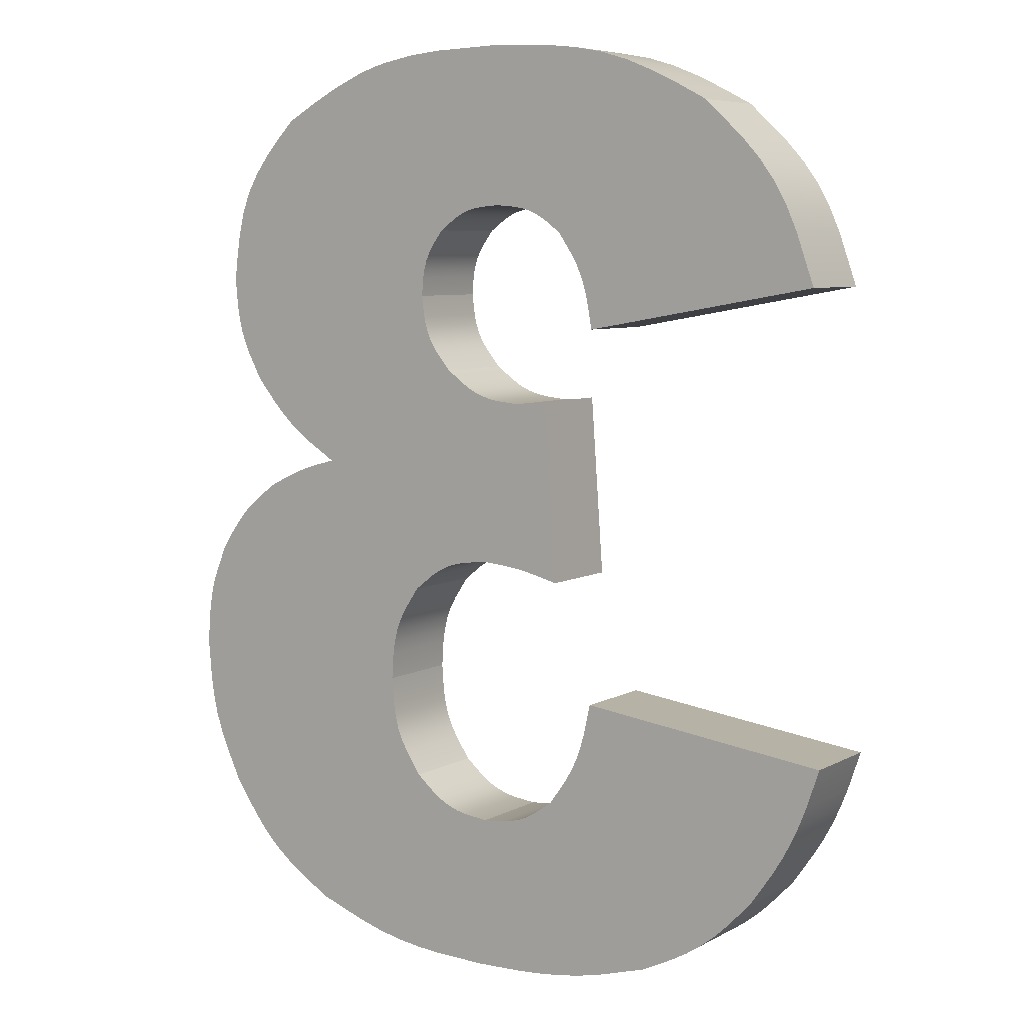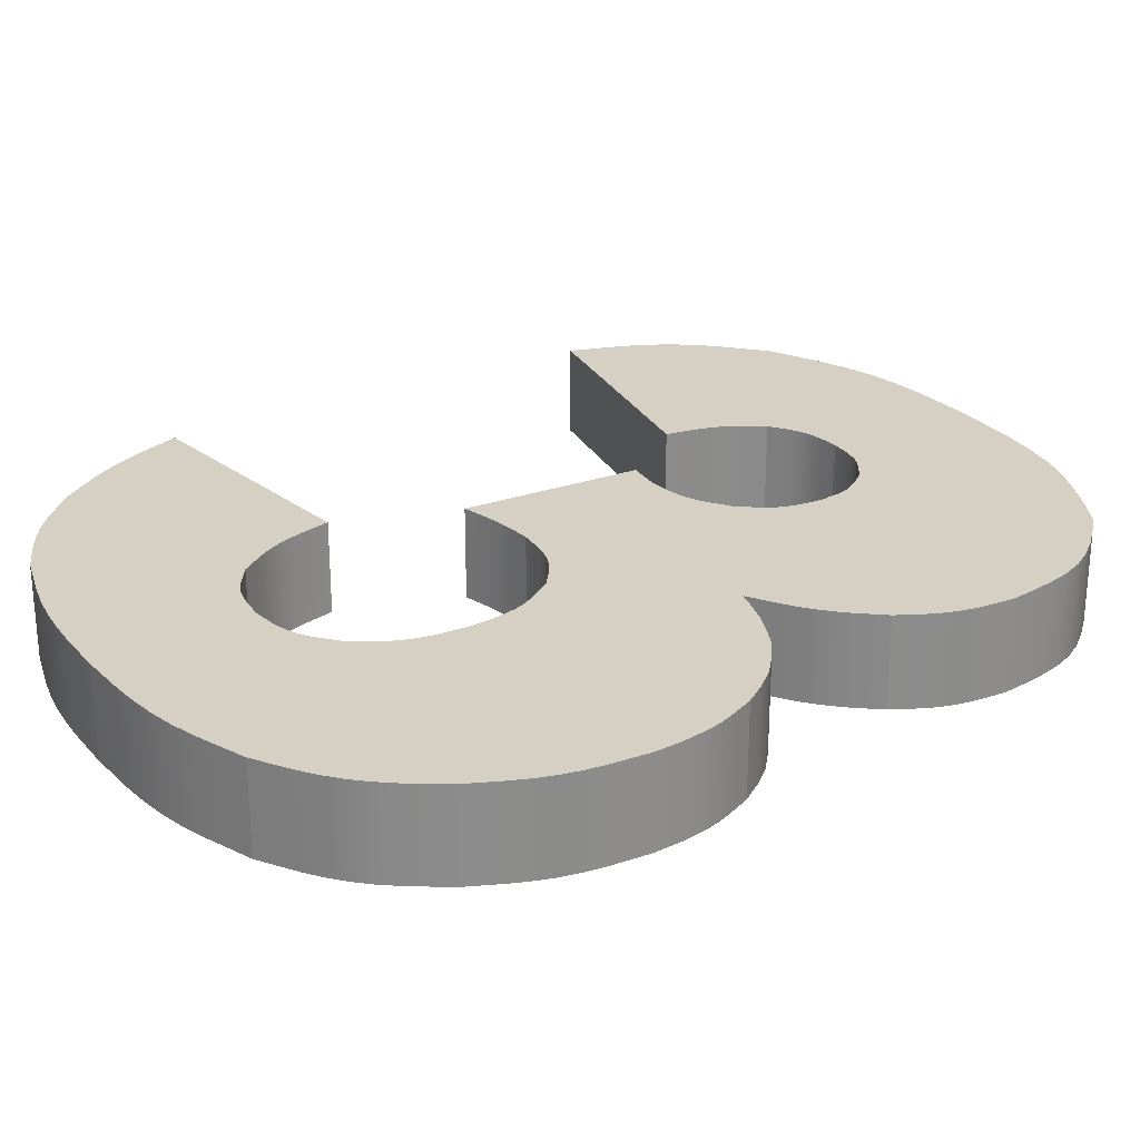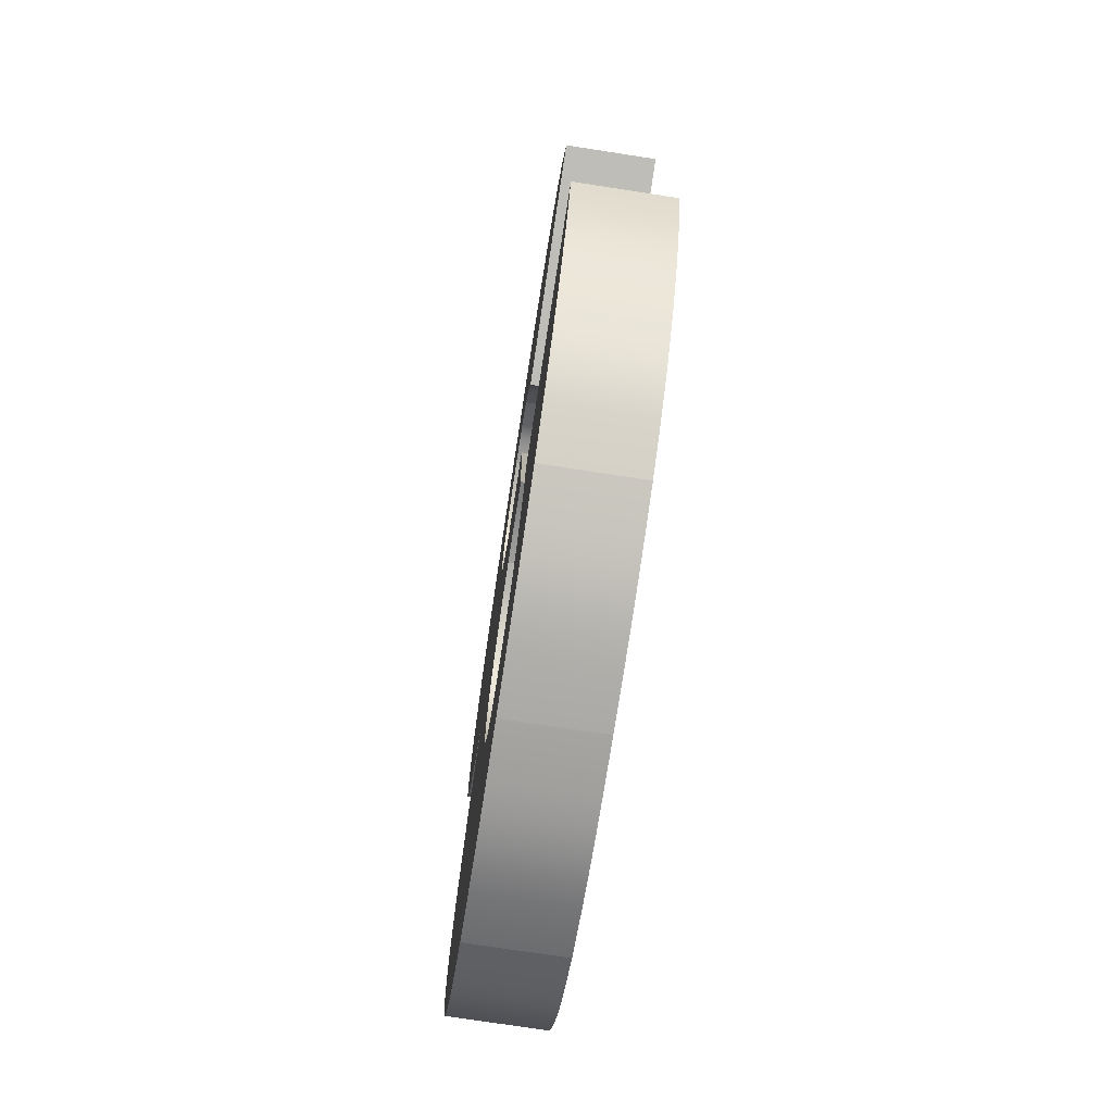
<metadata>
{"format":"obj","ext":"obj","renderer":"f3d","projection":"perspective","resolution":1024,"background":"white","views":[{"elev":6.7,"azim":-146.4,"up":"+Y"},{"elev":26.2,"azim":57.1,"up":"+Z"},{"elev":-75.0,"azim":-98.7,"up":"+Y"}]}
</metadata>
<code>
g 3
v 0.05039 0.007452 0
v 0.05302 0.006982 0
v 0.05302 0.006982 0.001
v 0.05039 0.007452 0.001
v 0.05165 0.009376 0
v 0.05122 0.008974 0
v 0.05102 0.00876 0
v 0.05085 0.008528 0
v 0.05071 0.008277 0
v 0.05059 0.008011 0
v 0.05059 0.008011 0.001
v 0.05071 0.008277 0.001
v 0.05085 0.008528 0.001
v 0.05102 0.00876 0.001
v 0.05122 0.008974 0.001
v 0.05165 0.009376 0.001
v 0.05429 0.01004 0
v 0.05359 0.01001 0
v 0.05325 0.009977 0
v 0.05291 0.009914 0
v 0.05259 0.009816 0
v 0.05227 0.009687 0
v 0.05196 0.009537 0
v 0.05196 0.009537 0.001
v 0.05227 0.009687 0.001
v 0.05259 0.009816 0.001
v 0.05291 0.009914 0.001
v 0.05325 0.009977 0.001
v 0.05359 0.01001 0.001
v 0.05429 0.01004 0.001
v 0.05712 0.009314 0
v 0.05679 0.009498 0
v 0.05646 0.009668 0
v 0.05612 0.009812 0
v 0.05595 0.00987 0
v 0.05577 0.009917 0
v 0.05541 0.009983 0
v 0.05504 0.01002 0
v 0.05504 0.01002 0.001
v 0.05541 0.009983 0.001
v 0.05577 0.009917 0.001
v 0.05595 0.00987 0.001
v 0.05612 0.009812 0.001
v 0.05646 0.009668 0.001
v 0.05679 0.009498 0.001
v 0.05712 0.009314 0.001
v 0.05799 0.007479 0
v 0.05796 0.007746 0
v 0.05792 0.008008 0
v 0.05786 0.008261 0
v 0.05777 0.008499 0
v 0.05764 0.008719 0
v 0.05749 0.008925 0
v 0.05731 0.009122 0
v 0.05731 0.009122 0.001
v 0.05749 0.008925 0.001
v 0.05764 0.008719 0.001
v 0.05777 0.008499 0.001
v 0.05786 0.008261 0.001
v 0.05792 0.008008 0.001
v 0.05796 0.007746 0.001
v 0.05799 0.007479 0.001
v 0.05764 0.006306 0
v 0.05779 0.006581 0
v 0.05785 0.006721 0
v 0.0579 0.006866 0
v 0.05794 0.007015 0
v 0.05797 0.007167 0
v 0.05797 0.007167 0.001
v 0.05794 0.007015 0.001
v 0.0579 0.006866 0.001
v 0.05785 0.006721 0.001
v 0.05779 0.006581 0.001
v 0.05764 0.006306 0.001
v 0.05657 0.005385 0
v 0.05687 0.005573 0
v 0.05702 0.005674 0
v 0.05716 0.005783 0
v 0.05729 0.005903 0
v 0.05741 0.006032 0
v 0.05741 0.006032 0.001
v 0.05729 0.005903 0.001
v 0.05716 0.005783 0.001
v 0.05702 0.005674 0.001
v 0.05687 0.005573 0.001
v 0.05657 0.005385 0.001
v 0.05745 0.005051 0
v 0.05724 0.005158 0
v 0.05702 0.005251 0
v 0.0568 0.005324 0
v 0.0568 0.005324 0.001
v 0.05702 0.005251 0.001
v 0.05724 0.005158 0.001
v 0.05745 0.005051 0.001
v 0.05823 0.004243 0
v 0.05807 0.00448 0
v 0.05789 0.004698 0
v 0.05768 0.004884 0
v 0.05768 0.004884 0.001
v 0.05789 0.004698 0.001
v 0.05807 0.00448 0.001
v 0.05823 0.004243 0.001
v 0.0585 0.003046 0
v 0.05849 0.003357 0
v 0.05844 0.003662 0
v 0.0584 0.003811 0
v 0.05835 0.003956 0
v 0.05835 0.003956 0.001
v 0.0584 0.003811 0.001
v 0.05844 0.003662 0.001
v 0.05849 0.003357 0.001
v 0.0585 0.003046 0.001
v 0.05805 0.001371 0
v 0.05824 0.001769 0
v 0.05832 0.001972 0
v 0.05839 0.002178 0
v 0.05843 0.00239 0
v 0.05847 0.002606 0
v 0.05847 0.002606 0.001
v 0.05843 0.00239 0.001
v 0.05839 0.002178 0.001
v 0.05832 0.001972 0.001
v 0.05824 0.001769 0.001
v 0.05805 0.001371 0.001
v 0.05673 0.000136 0
v 0.05712 0.000377 0
v 0.05731 0.000509 0
v 0.05748 0.000655 0
v 0.05764 0.000817 0
v 0.05778 0.000994 0
v 0.05778 0.000994 0.001
v 0.05764 0.000817 0.001
v 0.05748 0.000655 0.001
v 0.05731 0.000509 0.001
v 0.05712 0.000377 0.001
v 0.05673 0.000136 0.001
v 0.05447 -0.000297 0
v 0.05505 -0.000276 0
v 0.05534 -0.000251 0
v 0.05563 -0.00021 0
v 0.05591 -0.000147 0
v 0.05618 -6.4e-05 0
v 0.05618 -6.4e-05 0.001
v 0.05591 -0.000147 0.001
v 0.05563 -0.00021 0.001
v 0.05534 -0.000251 0.001
v 0.05505 -0.000276 0.001
v 0.05447 -0.000297 0.001
v 0.05232 2.4e-05 0
v 0.05285 -0.000128 0
v 0.05311 -0.00019 0
v 0.05338 -0.000237 0
v 0.05365 -0.000266 0
v 0.05392 -0.000284 0
v 0.05392 -0.000284 0.001
v 0.05365 -0.000266 0.001
v 0.05338 -0.000237 0.001
v 0.05311 -0.00019 0.001
v 0.05285 -0.000128 0.001
v 0.05232 2.4e-05 0.001
v 0.05103 0.000962 0
v 0.05131 0.000671 0
v 0.05146 0.000535 0
v 0.05161 0.000411 0
v 0.05178 0.000301 0
v 0.05196 0.000202 0
v 0.05196 0.000202 0.001
v 0.05178 0.000301 0.001
v 0.05161 0.000411 0.001
v 0.05146 0.000535 0.001
v 0.05131 0.000671 0.001
v 0.05103 0.000962 0.001
v 0.05024 0.002514 0
v 0.05038 0.002098 0
v 0.05047 0.001895 0
v 0.05056 0.001698 0
v 0.05066 0.001507 0
v 0.05077 0.001322 0
v 0.05077 0.001322 0.001
v 0.05066 0.001507 0.001
v 0.05056 0.001698 0.001
v 0.05047 0.001895 0.001
v 0.05038 0.002098 0.001
v 0.05024 0.002514 0.001
v 0.05302 0.002882 0
v 0.05302 0.002882 0.001
v 0.05353 0.001719 0
v 0.05334 0.001981 0
v 0.05326 0.002118 0
v 0.05319 0.002261 0
v 0.05313 0.00241 0
v 0.05309 0.002565 0
v 0.05309 0.002565 0.001
v 0.05313 0.00241 0.001
v 0.05319 0.002261 0.001
v 0.05326 0.002118 0.001
v 0.05334 0.001981 0.001
v 0.05353 0.001719 0.001
v 0.05441 0.001395 0
v 0.05416 0.001417 0
v 0.05405 0.001438 0
v 0.05393 0.001471 0
v 0.05383 0.001518 0
v 0.05373 0.001578 0
v 0.05373 0.001578 0.001
v 0.05383 0.001518 0.001
v 0.05393 0.001471 0.001
v 0.05405 0.001438 0.001
v 0.05416 0.001417 0.001
v 0.05441 0.001395 0.001
v 0.05534 0.001804 0
v 0.05513 0.001631 0
v 0.05503 0.001556 0
v 0.05491 0.001497 0
v 0.0548 0.001454 0
v 0.05467 0.001426 0
v 0.05467 0.001426 0.001
v 0.0548 0.001454 0.001
v 0.05491 0.001497 0.001
v 0.05503 0.001556 0.001
v 0.05513 0.001631 0.001
v 0.05534 0.001804 0.001
v 0.05571 0.002896 0
v 0.05568 0.002598 0
v 0.05566 0.002453 0
v 0.05563 0.002313 0
v 0.05557 0.00218 0
v 0.0555 0.002051 0
v 0.0555 0.002051 0.001
v 0.05557 0.00218 0.001
v 0.05563 0.002313 0.001
v 0.05566 0.002453 0.001
v 0.05568 0.002598 0.001
v 0.05571 0.002896 0.001
v 0.05535 0.003973 0
v 0.05551 0.003729 0
v 0.05558 0.003603 0
v 0.05563 0.003471 0
v 0.05567 0.003332 0
v 0.05569 0.003189 0
v 0.05569 0.003189 0.001
v 0.05567 0.003332 0.001
v 0.05563 0.003471 0.001
v 0.05558 0.003603 0.001
v 0.05551 0.003729 0.001
v 0.05535 0.003973 0.001
v 0.05438 0.004355 0
v 0.05465 0.004331 0
v 0.05478 0.004307 0
v 0.05491 0.004269 0
v 0.05502 0.004213 0
v 0.05514 0.004141 0
v 0.05514 0.004141 0.001
v 0.05502 0.004213 0.001
v 0.05491 0.004269 0.001
v 0.05478 0.004307 0.001
v 0.05465 0.004331 0.001
v 0.05438 0.004355 0.001
v 0.05348 0.004192 0
v 0.0537 0.004252 0
v 0.05392 0.004303 0
v 0.05415 0.004335 0
v 0.05415 0.004335 0.001
v 0.05392 0.004303 0.001
v 0.0537 0.004252 0.001
v 0.05348 0.004192 0.001
v 0.05362 0.006177 0
v 0.05362 0.006177 0.001
v 0.05398 0.006142 0
v 0.05389 0.006147 0
v 0.0538 0.006153 0
v 0.05371 0.006164 0
v 0.05371 0.006164 0.001
v 0.0538 0.006153 0.001
v 0.05389 0.006147 0.001
v 0.05398 0.006142 0.001
v 0.05489 0.00649 0
v 0.05469 0.006341 0
v 0.05458 0.006277 0
v 0.05447 0.006226 0
v 0.05436 0.00619 0
v 0.05423 0.006167 0
v 0.05423 0.006167 0.001
v 0.05436 0.00619 0.001
v 0.05447 0.006226 0.001
v 0.05458 0.006277 0.001
v 0.05469 0.006341 0.001
v 0.05489 0.00649 0.001
v 0.05526 0.007316 0
v 0.05523 0.007083 0
v 0.0552 0.006971 0
v 0.05516 0.006864 0
v 0.05511 0.006765 0
v 0.05504 0.00667 0
v 0.05504 0.00667 0.001
v 0.05511 0.006765 0.001
v 0.05516 0.006864 0.001
v 0.0552 0.006971 0.001
v 0.05523 0.007083 0.001
v 0.05526 0.007316 0.001
v 0.05498 0.008046 0
v 0.05511 0.007883 0
v 0.05516 0.007798 0
v 0.0552 0.007709 0
v 0.05522 0.007616 0
v 0.05524 0.007518 0
v 0.05524 0.007518 0.001
v 0.05522 0.007616 0.001
v 0.0552 0.007709 0.001
v 0.05516 0.007798 0.001
v 0.05511 0.007883 0.001
v 0.05498 0.008046 0.001
v 0.05423 0.008318 0
v 0.05444 0.008302 0
v 0.05454 0.008285 0
v 0.05464 0.008259 0
v 0.05473 0.008219 0
v 0.05482 0.008167 0
v 0.05482 0.008167 0.001
v 0.05473 0.008219 0.001
v 0.05464 0.008259 0.001
v 0.05454 0.008285 0.001
v 0.05444 0.008302 0.001
v 0.05423 0.008318 0.001
v 0.05344 0.008022 0
v 0.05361 0.008152 0
v 0.05371 0.008207 0
v 0.0538 0.00825 0
v 0.05391 0.00828 0
v 0.05401 0.008299 0
v 0.05401 0.008299 0.001
v 0.05391 0.00828 0.001
v 0.0538 0.00825 0.001
v 0.05371 0.008207 0.001
v 0.05361 0.008152 0.001
v 0.05344 0.008022 0.001
v 0.05307 0.007265 0
v 0.0531 0.007403 0
v 0.05315 0.007536 0
v 0.0532 0.007664 0
v 0.05327 0.007787 0
v 0.05327 0.007787 0.001
v 0.0532 0.007664 0.001
v 0.05315 0.007536 0.001
v 0.0531 0.007403 0.001
v 0.05307 0.007265 0.001
f 1 2 4
f 4 2 3
f 5 6 16
f 16 6 15
f 15 6 7
f 15 7 14
f 14 7 8
f 14 8 13
f 13 8 9
f 13 9 12
f 12 9 10
f 12 10 11
f 11 10 1
f 11 1 4
f 17 18 30
f 30 18 29
f 29 18 19
f 29 19 28
f 28 19 20
f 28 20 27
f 27 20 21
f 27 21 26
f 26 21 22
f 26 22 25
f 25 22 23
f 25 23 24
f 24 23 5
f 24 5 16
f 31 32 46
f 46 32 45
f 45 32 33
f 45 33 44
f 44 33 34
f 44 34 43
f 43 34 35
f 43 35 42
f 42 35 36
f 42 36 41
f 41 36 37
f 41 37 40
f 40 37 38
f 40 38 39
f 39 38 17
f 39 17 30
f 47 48 62
f 62 48 61
f 61 48 49
f 61 49 60
f 60 49 50
f 60 50 59
f 59 50 51
f 59 51 58
f 58 51 52
f 58 52 57
f 57 52 53
f 57 53 56
f 56 53 54
f 56 54 55
f 55 54 31
f 55 31 46
f 63 64 74
f 74 64 73
f 73 64 65
f 73 65 72
f 72 65 66
f 72 66 71
f 71 66 67
f 71 67 70
f 70 67 68
f 70 68 69
f 69 68 47
f 69 47 62
f 75 76 86
f 86 76 85
f 85 76 77
f 85 77 84
f 84 77 78
f 84 78 83
f 83 78 79
f 83 79 82
f 82 79 80
f 82 80 81
f 81 80 63
f 81 63 74
f 87 88 94
f 94 88 93
f 93 88 89
f 93 89 92
f 92 89 90
f 92 90 91
f 91 90 75
f 91 75 86
f 95 96 102
f 102 96 101
f 101 96 97
f 101 97 100
f 100 97 98
f 100 98 99
f 99 98 87
f 99 87 94
f 103 104 112
f 112 104 111
f 111 104 105
f 111 105 110
f 110 105 106
f 110 106 109
f 109 106 107
f 109 107 108
f 108 107 95
f 108 95 102
f 113 114 124
f 124 114 123
f 123 114 115
f 123 115 122
f 122 115 116
f 122 116 121
f 121 116 117
f 121 117 120
f 120 117 118
f 120 118 119
f 119 118 103
f 119 103 112
f 125 126 136
f 136 126 135
f 135 126 127
f 135 127 134
f 134 127 128
f 134 128 133
f 133 128 129
f 133 129 132
f 132 129 130
f 132 130 131
f 131 130 113
f 131 113 124
f 137 138 148
f 148 138 147
f 147 138 139
f 147 139 146
f 146 139 140
f 146 140 145
f 145 140 141
f 145 141 144
f 144 141 142
f 144 142 143
f 143 142 125
f 143 125 136
f 149 150 160
f 160 150 159
f 159 150 151
f 159 151 158
f 158 151 152
f 158 152 157
f 157 152 153
f 157 153 156
f 156 153 154
f 156 154 155
f 155 154 137
f 155 137 148
f 161 162 172
f 172 162 171
f 171 162 163
f 171 163 170
f 170 163 164
f 170 164 169
f 169 164 165
f 169 165 168
f 168 165 166
f 168 166 167
f 167 166 149
f 167 149 160
f 173 174 184
f 184 174 183
f 183 174 175
f 183 175 182
f 182 175 176
f 182 176 181
f 181 176 177
f 181 177 180
f 180 177 178
f 180 178 179
f 179 178 161
f 179 161 172
f 185 173 186
f 186 173 184
f 187 188 198
f 198 188 197
f 197 188 189
f 197 189 196
f 196 189 190
f 196 190 195
f 195 190 191
f 195 191 194
f 194 191 192
f 194 192 193
f 193 192 185
f 193 185 186
f 199 200 210
f 210 200 209
f 209 200 201
f 209 201 208
f 208 201 202
f 208 202 207
f 207 202 203
f 207 203 206
f 206 203 204
f 206 204 205
f 205 204 187
f 205 187 198
f 211 212 222
f 222 212 221
f 221 212 213
f 221 213 220
f 220 213 214
f 220 214 219
f 219 214 215
f 219 215 218
f 218 215 216
f 218 216 217
f 217 216 199
f 217 199 210
f 223 224 234
f 234 224 233
f 233 224 225
f 233 225 232
f 232 225 226
f 232 226 231
f 231 226 227
f 231 227 230
f 230 227 228
f 230 228 229
f 229 228 211
f 229 211 222
f 235 236 246
f 246 236 245
f 245 236 237
f 245 237 244
f 244 237 238
f 244 238 243
f 243 238 239
f 243 239 242
f 242 239 240
f 242 240 241
f 241 240 223
f 241 223 234
f 247 248 258
f 258 248 257
f 257 248 249
f 257 249 256
f 256 249 250
f 256 250 255
f 255 250 251
f 255 251 254
f 254 251 252
f 254 252 253
f 253 252 235
f 253 235 246
f 259 260 266
f 266 260 265
f 265 260 261
f 265 261 264
f 264 261 262
f 264 262 263
f 263 262 247
f 263 247 258
f 267 259 268
f 268 259 266
f 269 270 276
f 276 270 275
f 275 270 271
f 275 271 274
f 274 271 272
f 274 272 273
f 273 272 267
f 273 267 268
f 277 278 288
f 288 278 287
f 287 278 279
f 287 279 286
f 286 279 280
f 286 280 285
f 285 280 281
f 285 281 284
f 284 281 282
f 284 282 283
f 283 282 269
f 283 269 276
f 289 290 300
f 300 290 299
f 299 290 291
f 299 291 298
f 298 291 292
f 298 292 297
f 297 292 293
f 297 293 296
f 296 293 294
f 296 294 295
f 295 294 277
f 295 277 288
f 301 302 312
f 312 302 311
f 311 302 303
f 311 303 310
f 310 303 304
f 310 304 309
f 309 304 305
f 309 305 308
f 308 305 306
f 308 306 307
f 307 306 289
f 307 289 300
f 313 314 324
f 324 314 323
f 323 314 315
f 323 315 322
f 322 315 316
f 322 316 321
f 321 316 317
f 321 317 320
f 320 317 318
f 320 318 319
f 319 318 301
f 319 301 312
f 325 326 336
f 336 326 335
f 335 326 327
f 335 327 334
f 334 327 328
f 334 328 333
f 333 328 329
f 333 329 332
f 332 329 330
f 332 330 331
f 331 330 313
f 331 313 324
f 2 337 3
f 3 337 346
f 346 337 338
f 346 338 345
f 345 338 339
f 345 339 344
f 344 339 340
f 344 340 343
f 343 340 341
f 343 341 342
f 342 341 325
f 342 325 336
f 346 12 3
f 3 12 11
f 3 11 4
f 345 15 346
f 346 15 14
f 346 14 13
f 345 344 15
f 15 344 16
f 16 344 24
f 24 344 343
f 24 343 342
f 24 342 25
f 25 342 336
f 25 336 26
f 26 336 27
f 27 336 335
f 27 335 28
f 28 335 334
f 28 334 29
f 29 334 333
f 29 333 332
f 332 331 29
f 29 331 30
f 30 331 324
f 30 324 323
f 322 56 323
f 323 56 55
f 323 55 45
f 45 55 46
f 322 321 56
f 56 321 320
f 56 320 319
f 319 312 56
f 56 312 311
f 56 311 57
f 57 311 310
f 57 310 309
f 309 308 57
f 57 308 307
f 57 307 58
f 58 307 59
f 59 307 60
f 60 307 300
f 60 300 61
f 61 300 69
f 61 69 62
f 299 81 300
f 300 81 74
f 300 74 73
f 299 298 81
f 81 298 297
f 81 297 296
f 296 295 81
f 81 295 288
f 81 288 287
f 287 286 81
f 81 286 285
f 81 285 284
f 284 283 81
f 81 283 276
f 81 276 82
f 82 276 83
f 83 276 84
f 84 276 85
f 85 276 86
f 86 276 255
f 86 255 254
f 275 264 276
f 276 264 263
f 276 263 258
f 275 274 264
f 264 274 273
f 264 273 265
f 265 273 268
f 265 268 266
f 258 257 276
f 276 257 256
f 276 256 255
f 254 253 86
f 86 253 246
f 86 246 245
f 245 244 86
f 86 244 91
f 91 244 243
f 91 243 92
f 92 243 93
f 93 243 242
f 93 242 94
f 94 242 99
f 99 242 241
f 99 241 100
f 100 241 101
f 101 241 102
f 102 241 108
f 108 241 109
f 109 241 110
f 110 241 111
f 111 241 234
f 111 234 112
f 112 234 119
f 119 234 120
f 120 234 121
f 121 234 122
f 122 234 123
f 123 234 233
f 123 233 124
f 124 233 232
f 124 232 231
f 231 230 124
f 124 230 229
f 124 229 222
f 222 221 124
f 124 221 220
f 124 220 219
f 219 218 124
f 124 218 217
f 124 217 210
f 209 148 210
f 210 148 147
f 210 147 146
f 148 209 155
f 155 209 208
f 155 208 207
f 155 207 156
f 156 207 206
f 156 206 157
f 157 206 205
f 157 205 158
f 158 205 198
f 158 198 159
f 159 198 160
f 160 198 197
f 160 197 167
f 167 197 196
f 167 196 168
f 168 196 195
f 168 195 169
f 169 195 170
f 170 195 194
f 170 194 171
f 171 194 193
f 171 193 172
f 172 193 179
f 179 193 186
f 179 186 180
f 180 186 181
f 181 186 182
f 182 186 183
f 183 186 184
f 146 145 210
f 210 145 144
f 210 144 143
f 143 136 210
f 210 136 135
f 210 135 134
f 134 133 210
f 210 133 132
f 210 132 131
f 131 124 210
f 73 72 300
f 300 72 71
f 300 71 70
f 70 69 300
f 45 44 323
f 323 44 43
f 323 43 42
f 42 41 323
f 323 41 40
f 323 40 39
f 39 30 323
f 13 12 346
f 341 22 325
f 325 22 21
f 325 21 20
f 22 341 23
f 23 341 340
f 23 340 339
f 338 6 339
f 339 6 5
f 339 5 23
f 338 337 6
f 6 337 7
f 7 337 8
f 8 337 9
f 9 337 2
f 9 2 10
f 10 2 1
f 325 20 326
f 326 20 19
f 326 19 327
f 327 19 18
f 327 18 328
f 328 18 329
f 329 18 330
f 330 18 17
f 330 17 313
f 313 17 38
f 313 38 37
f 313 37 314
f 314 37 36
f 314 36 35
f 35 34 314
f 314 34 33
f 314 33 32
f 31 54 32
f 32 54 314
f 54 53 314
f 314 53 52
f 314 52 51
f 50 306 51
f 51 306 305
f 51 305 304
f 50 49 306
f 306 49 289
f 289 49 48
f 289 48 68
f 68 48 47
f 68 67 289
f 289 67 66
f 289 66 65
f 65 64 289
f 289 64 63
f 289 63 80
f 79 269 80
f 80 269 282
f 80 282 281
f 79 78 269
f 269 78 77
f 269 77 76
f 76 75 269
f 269 75 250
f 269 250 249
f 90 237 75
f 75 237 236
f 75 236 235
f 237 90 238
f 238 90 89
f 238 89 88
f 238 88 239
f 239 88 87
f 239 87 98
f 239 98 240
f 240 98 97
f 240 97 96
f 96 95 240
f 240 95 107
f 240 107 106
f 106 105 240
f 240 105 104
f 240 104 223
f 223 104 103
f 223 103 118
f 118 117 223
f 223 117 116
f 223 116 115
f 115 114 223
f 223 114 224
f 224 114 113
f 224 113 225
f 225 113 226
f 226 113 227
f 227 113 228
f 228 113 211
f 211 113 212
f 212 113 213
f 213 113 214
f 214 113 215
f 215 113 216
f 216 113 199
f 199 113 130
f 199 130 129
f 129 128 199
f 199 128 127
f 199 127 126
f 126 125 199
f 199 125 142
f 199 142 141
f 141 140 199
f 199 140 139
f 199 139 138
f 138 137 199
f 199 137 200
f 200 137 154
f 200 154 201
f 201 154 202
f 202 154 153
f 202 153 203
f 203 153 152
f 203 152 204
f 204 152 151
f 204 151 187
f 187 151 150
f 187 150 149
f 187 149 188
f 188 149 166
f 188 166 189
f 189 166 165
f 189 165 190
f 190 165 164
f 190 164 163
f 190 163 191
f 191 163 162
f 191 162 192
f 192 162 161
f 192 161 178
f 192 178 185
f 185 178 177
f 185 177 176
f 176 175 185
f 185 175 174
f 185 174 173
f 235 252 75
f 75 252 251
f 75 251 250
f 249 248 269
f 269 248 247
f 269 247 262
f 262 261 269
f 269 261 270
f 270 261 271
f 271 261 272
f 272 261 260
f 272 260 267
f 267 260 259
f 281 280 80
f 80 280 279
f 80 279 278
f 278 277 80
f 80 277 294
f 80 294 293
f 293 292 80
f 80 292 291
f 80 291 290
f 290 289 80
f 304 303 51
f 51 303 302
f 51 302 301
f 301 318 51
f 51 318 317
f 51 317 316
f 316 315 51
f 51 315 314

</code>
